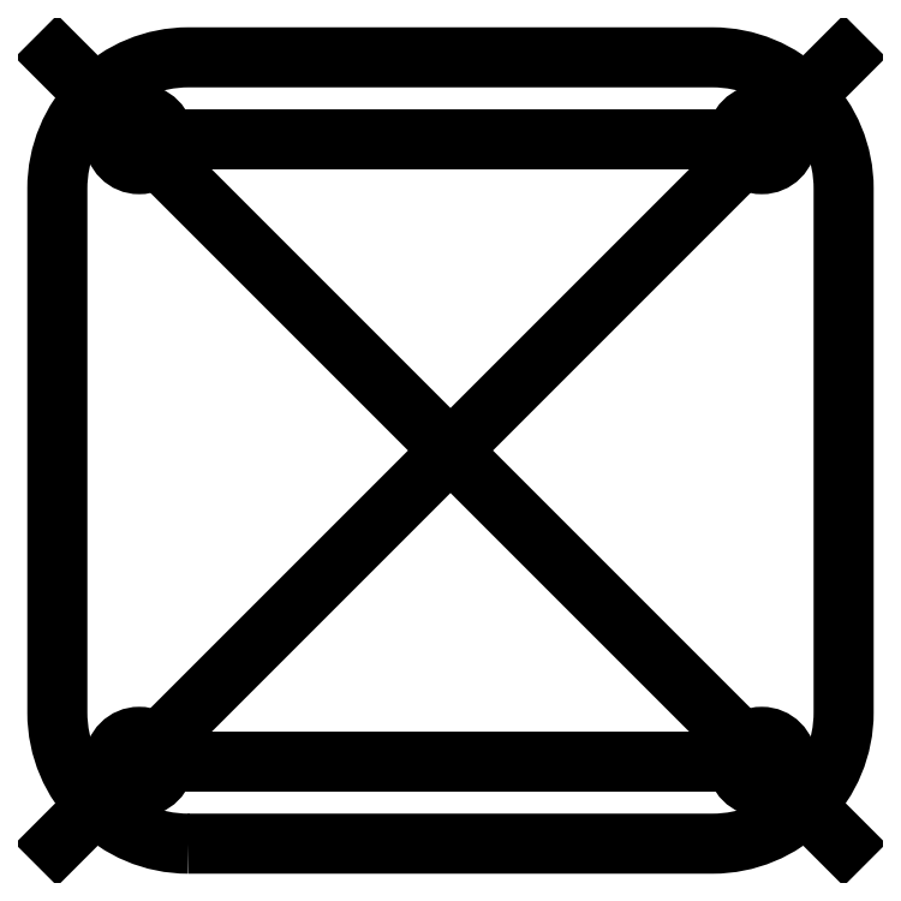
<metadata>
{"format":"dxf","ext":"dxf","renderer":"ezdxf+matplotlib","layout":"modelspace","background":"white","min_lineweight":24,"dpi":150}
</metadata>
<code>
0
SECTION
2
ENTITIES
0
LWPOLYLINE
8
0
90
8
70
1
43
0
10
1
20
3.497e-16
10
5
20
0
42
0.4142
10
6
20
1
10
6
20
5
42
0.4142
10
5
20
6
10
1
20
6
42
0.4142
10
-1.748e-16
20
5
10
1.748e-16
20
1
42
0.4142
0
LINE
8
0
10
0
20
6
30
0
11
6
21
0
31
0
0
LINE
8
0
10
6
20
6
30
0
11
0
21
0
31
0
0
CIRCLE
8
0
10
5.375
20
0.625
30
0
40
0.19
210
0
220
0
230
1
0
CIRCLE
8
0
10
0.625
20
0.625
30
0
40
0.19
210
0
220
0
230
1
0
CIRCLE
8
0
10
0.625
20
5.375
30
0
40
0.19
210
0
220
0
230
1
0
CIRCLE
8
0
10
5.375
20
5.375
30
0
40
0.19
210
0
220
0
230
1
0
LINE
8
0
10
0.625
20
5.375
30
0
11
5.375
21
5.375
31
0
0
LINE
8
0
10
0.625
20
0.625
30
0
11
5.375
21
0.625
31
0
0
ENDSEC
0
EOF

</code>
